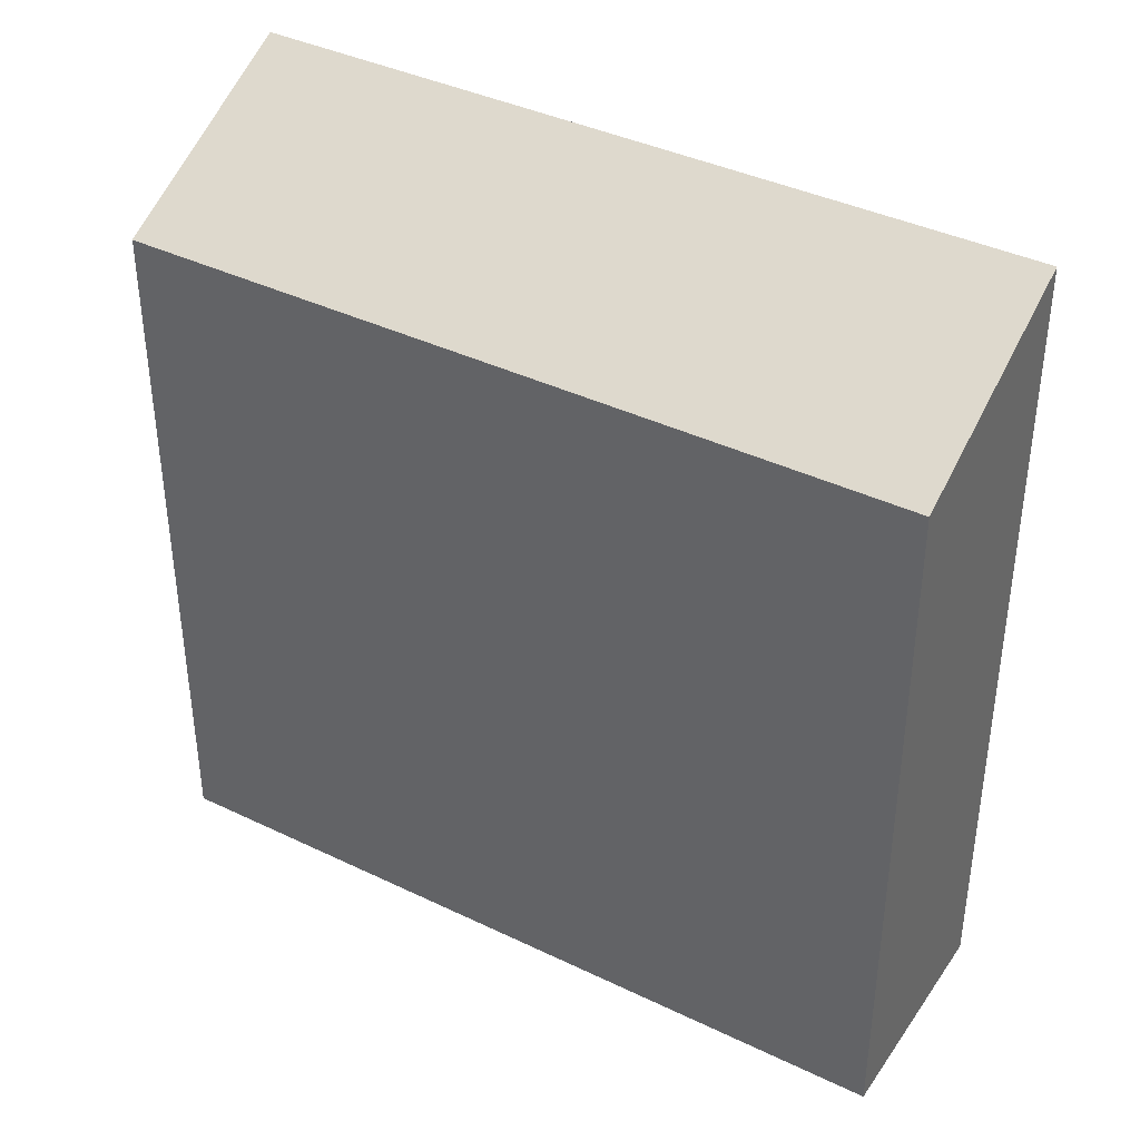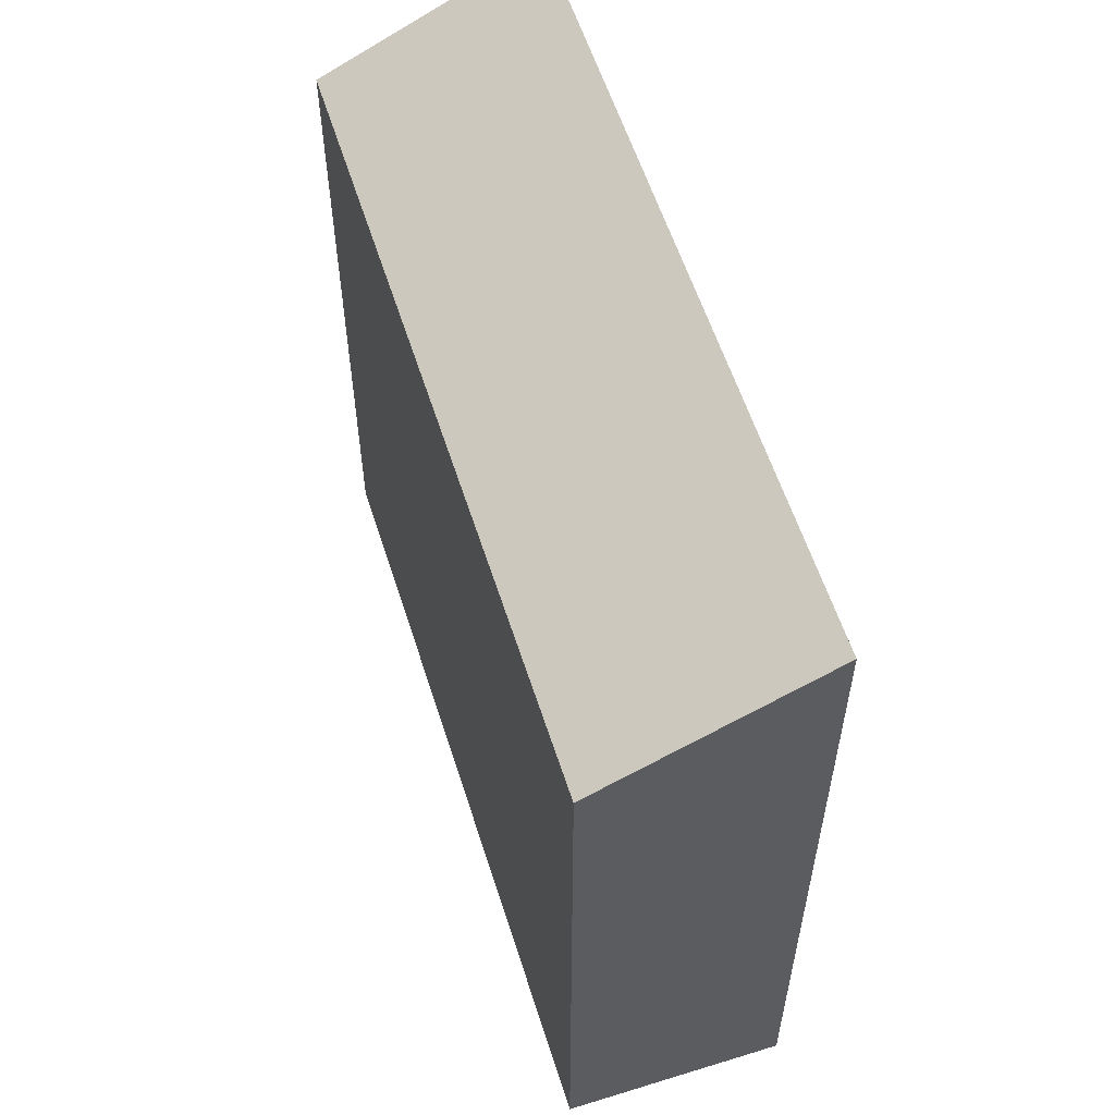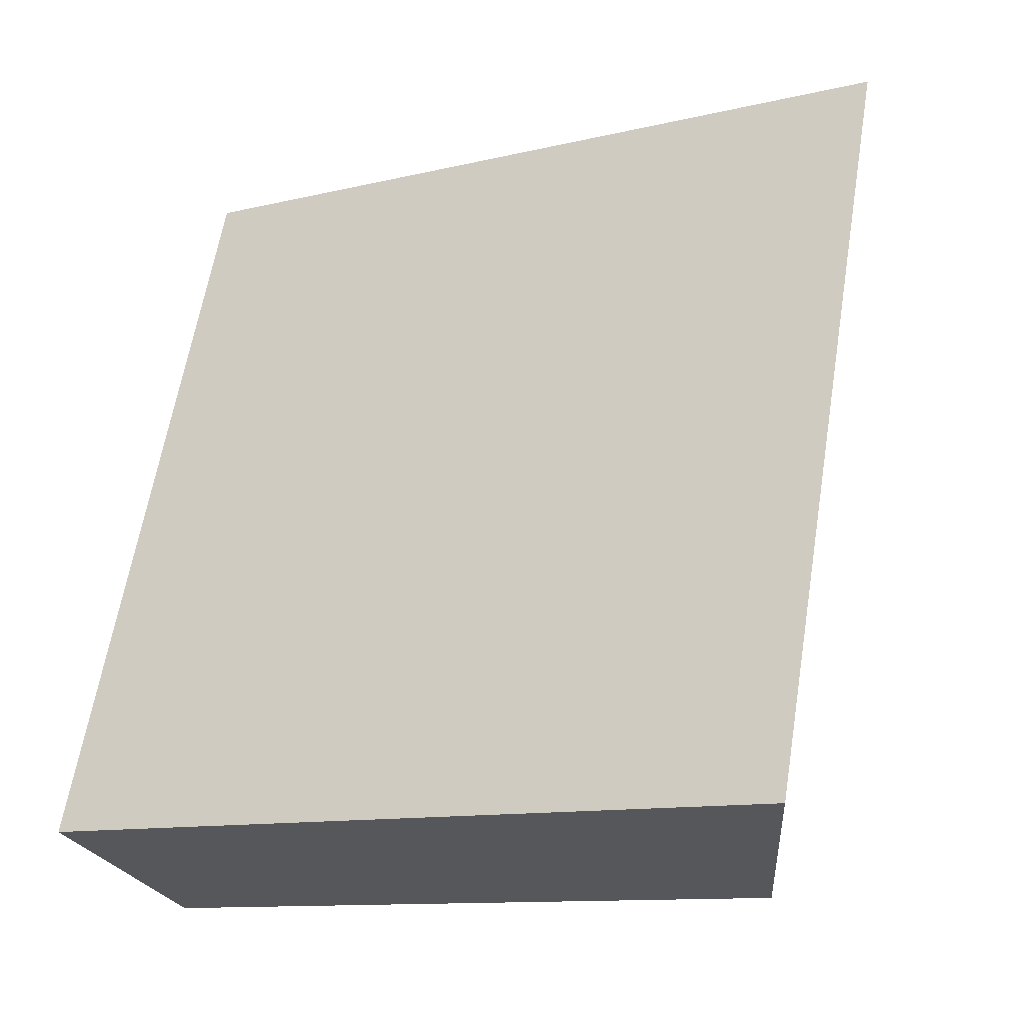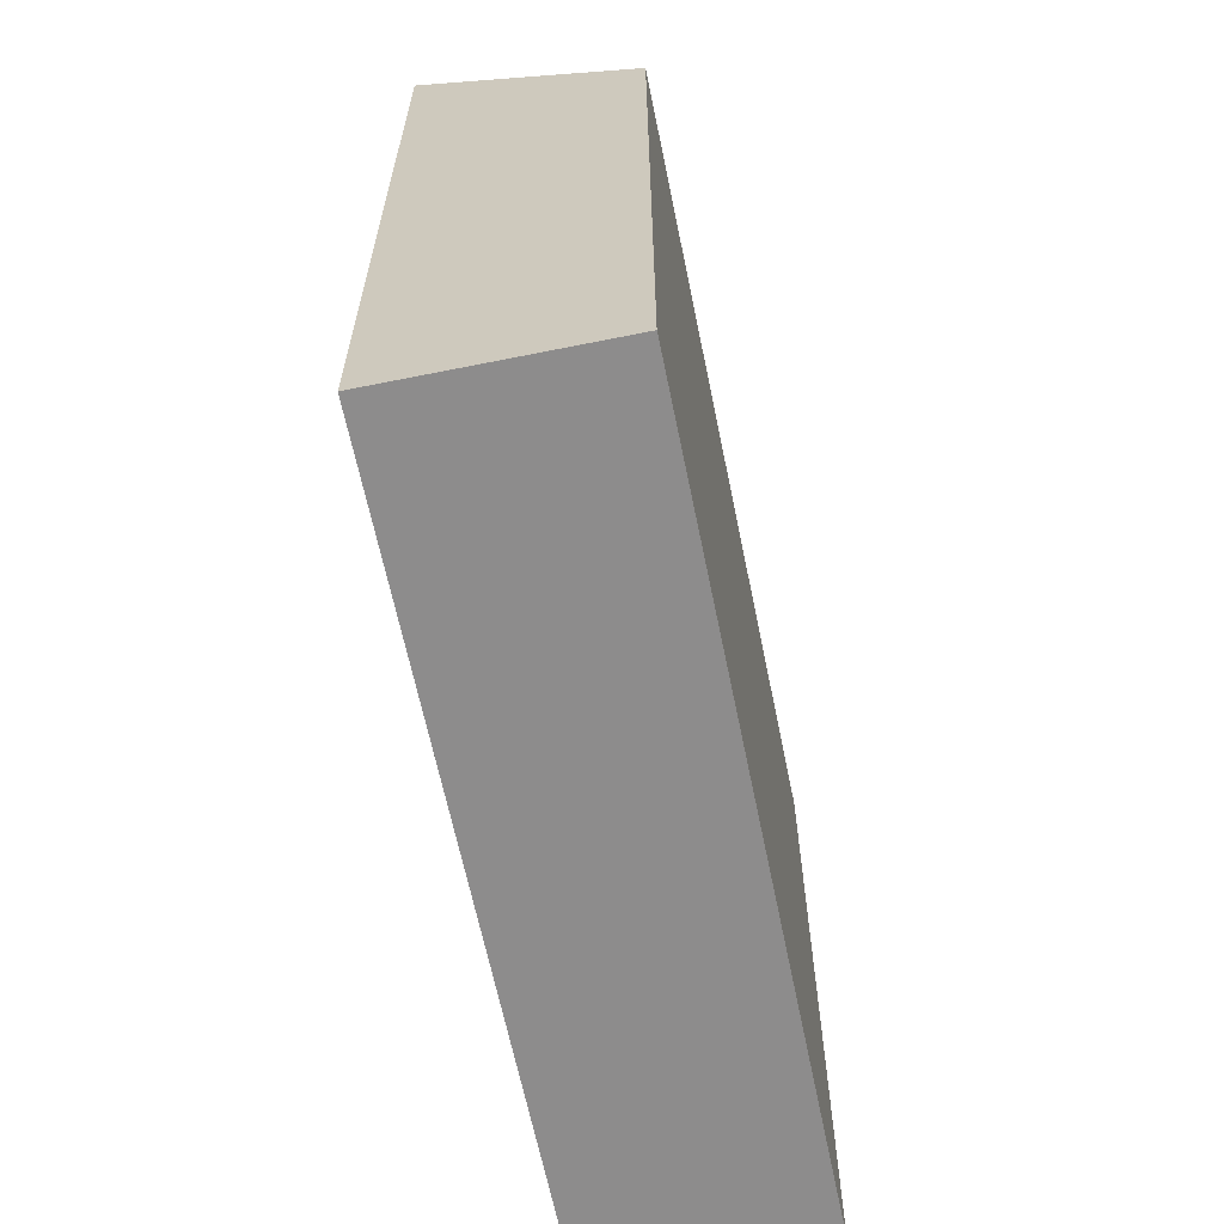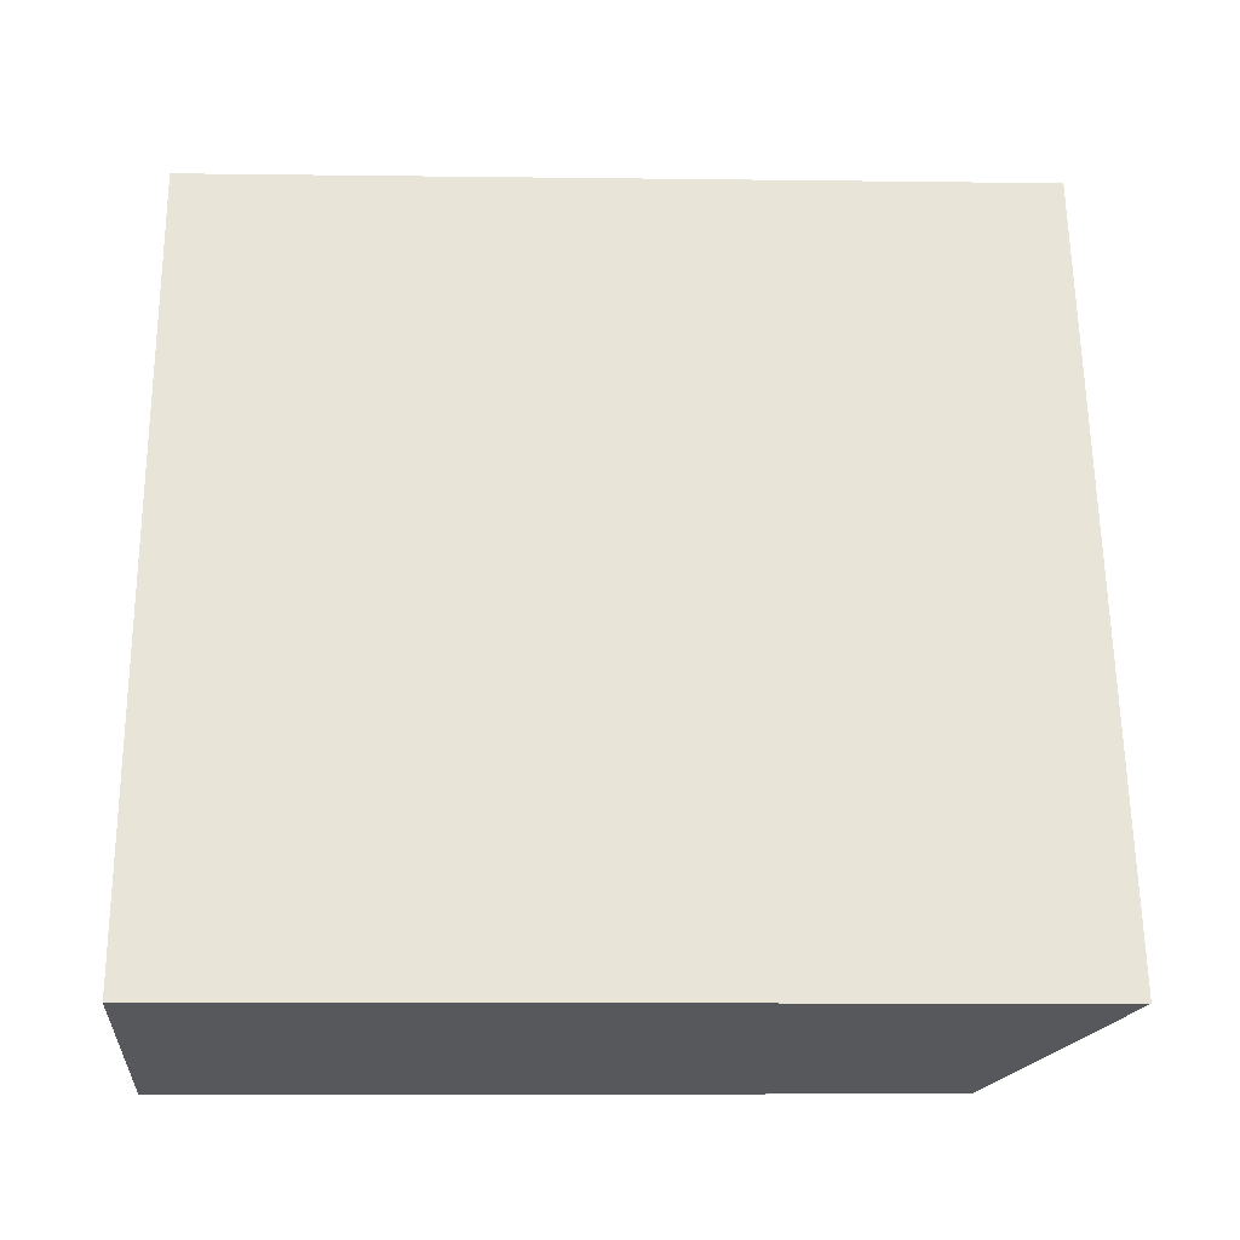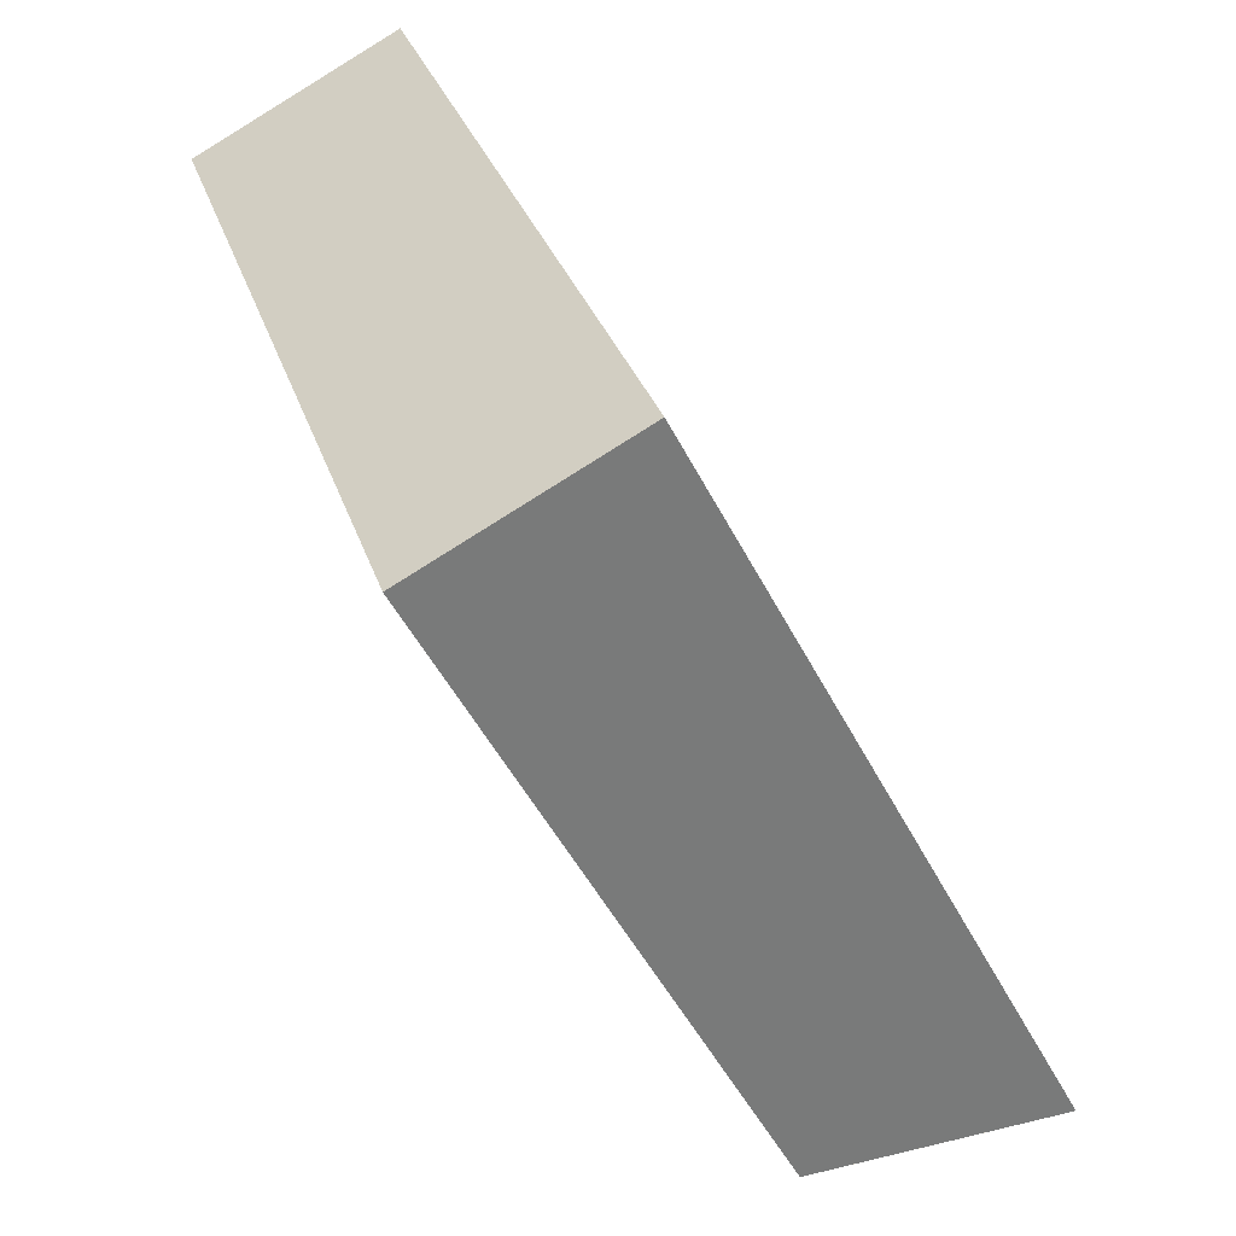
<metadata>
{"format":"obj","ext":"obj","renderer":"f3d","projection":"perspective","resolution":1024,"background":"white","views":[{"elev":39.3,"azim":-77.9,"up":"+Y"},{"elev":58.2,"azim":-36.5,"up":"+Y"},{"elev":-11.5,"azim":120.1,"up":"+Z"},{"elev":-64.3,"azim":172.7,"up":"+Y"},{"elev":-9.0,"azim":88.0,"up":"+Z"},{"elev":-49.4,"azim":26.1,"up":"+Z"}]}
</metadata>
<code>
v  12.9 1.139e-15 -18.6
v  5.858 22.4 1.996
v  5.858 -1.223e-16 1.997
v  12.9 22.4 -18.6
v  0.000413 19.43 -0.0006148
v  0 0 0
v  7.046 1.261e-15 -20.6
v  7.046 19.43 -20.6
g defaultobject
f 1 2 3
f 2 1 4
f 3 5 6
f 5 3 2
f 5 7 6
f 7 5 8
f 8 1 7
f 1 8 4
f 1 2 3
f 2 1 4
f 3 5 6
f 5 3 2
f 5 7 6
f 7 5 8
f 8 1 7
f 1 8 4
f 3 7 1
f 7 3 6
f 3 7 1
f 7 3 6
f 8 2 4
f 2 8 5
f 8 2 4
f 2 8 5

</code>
